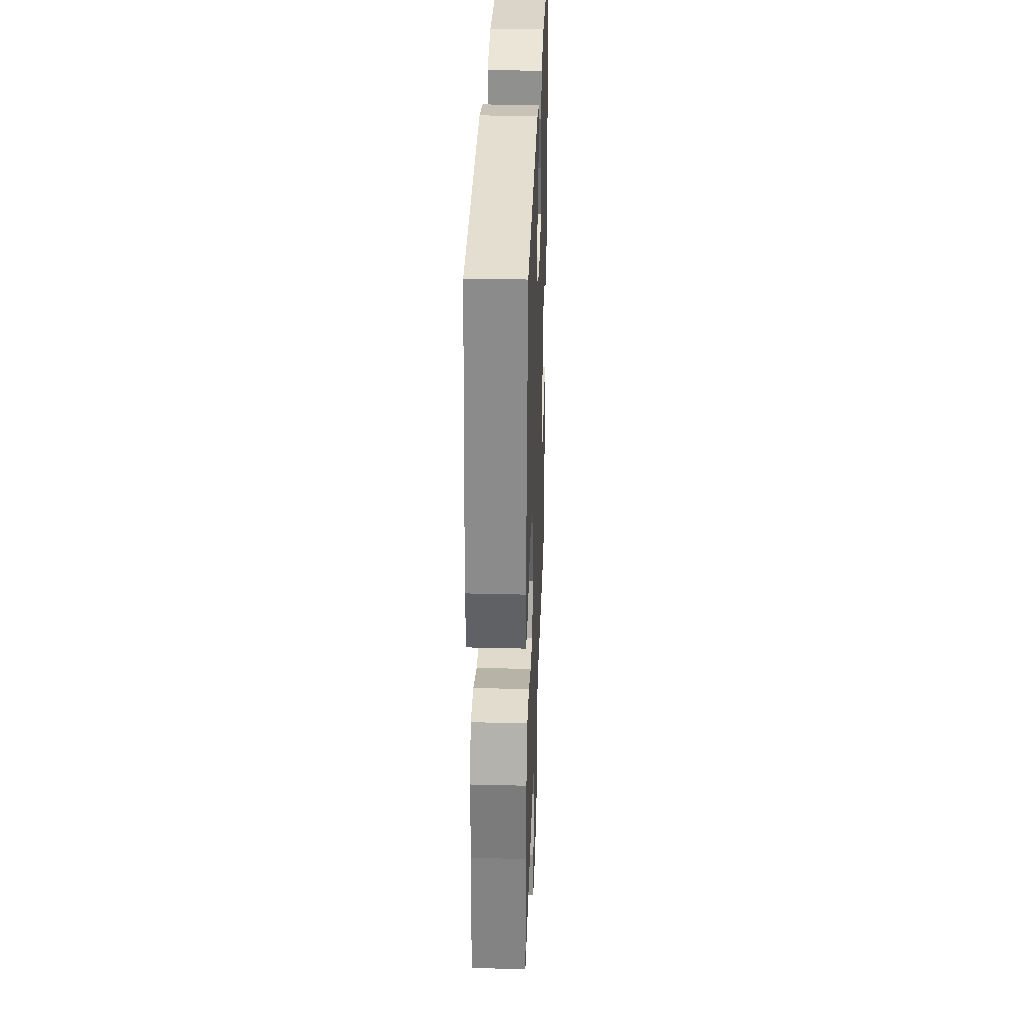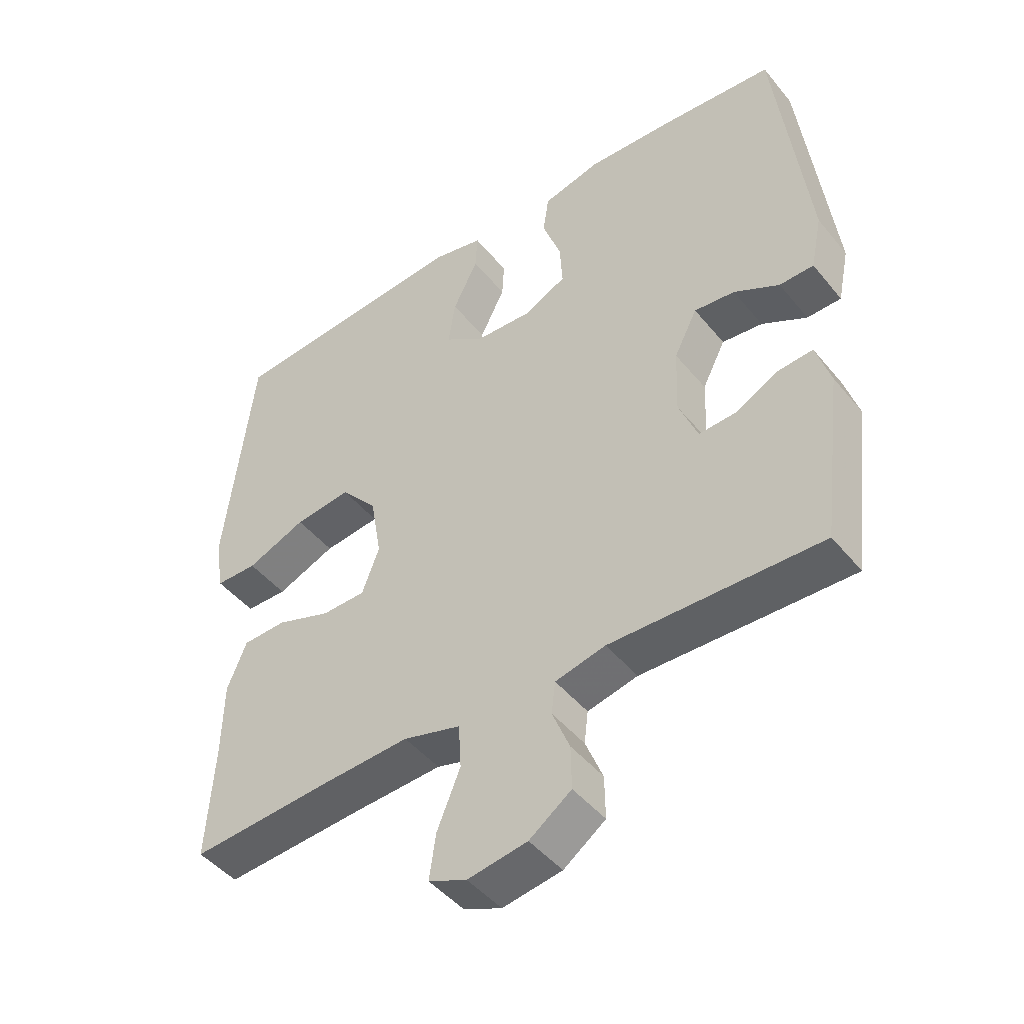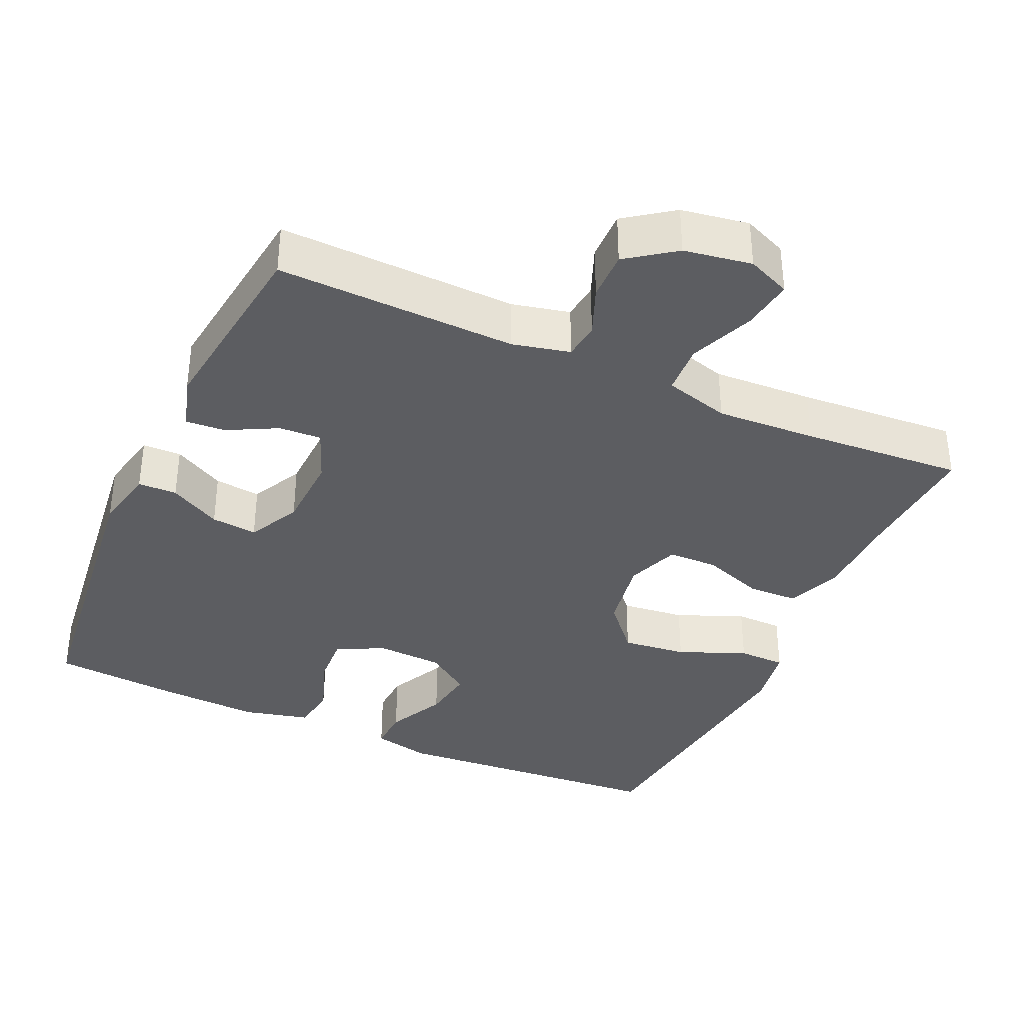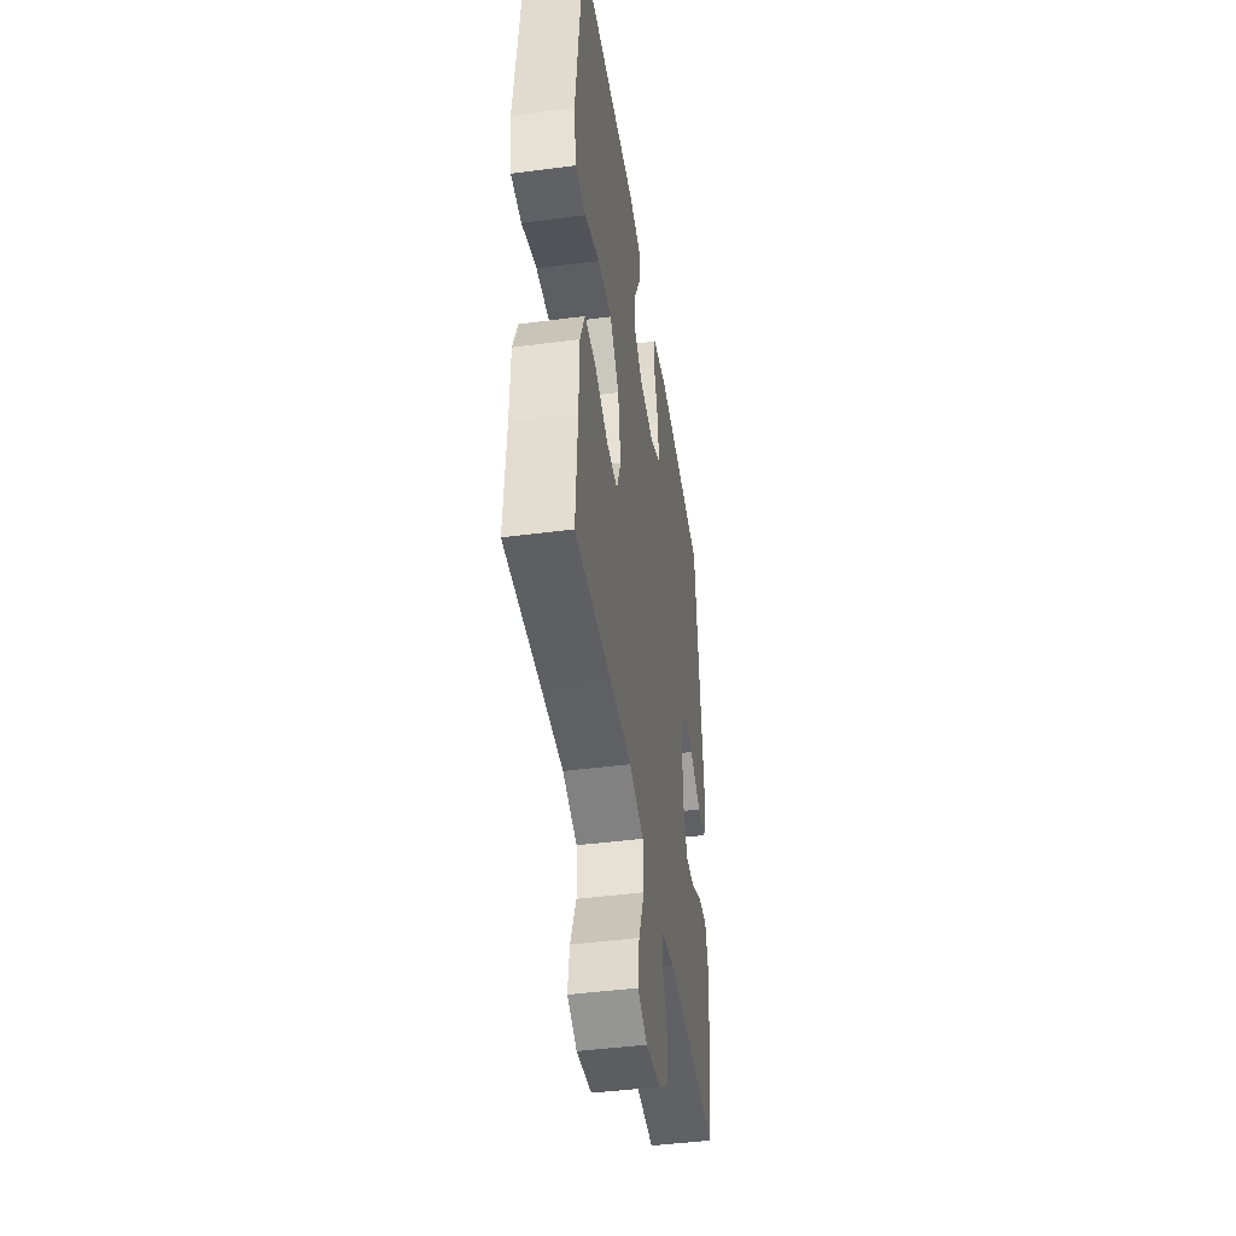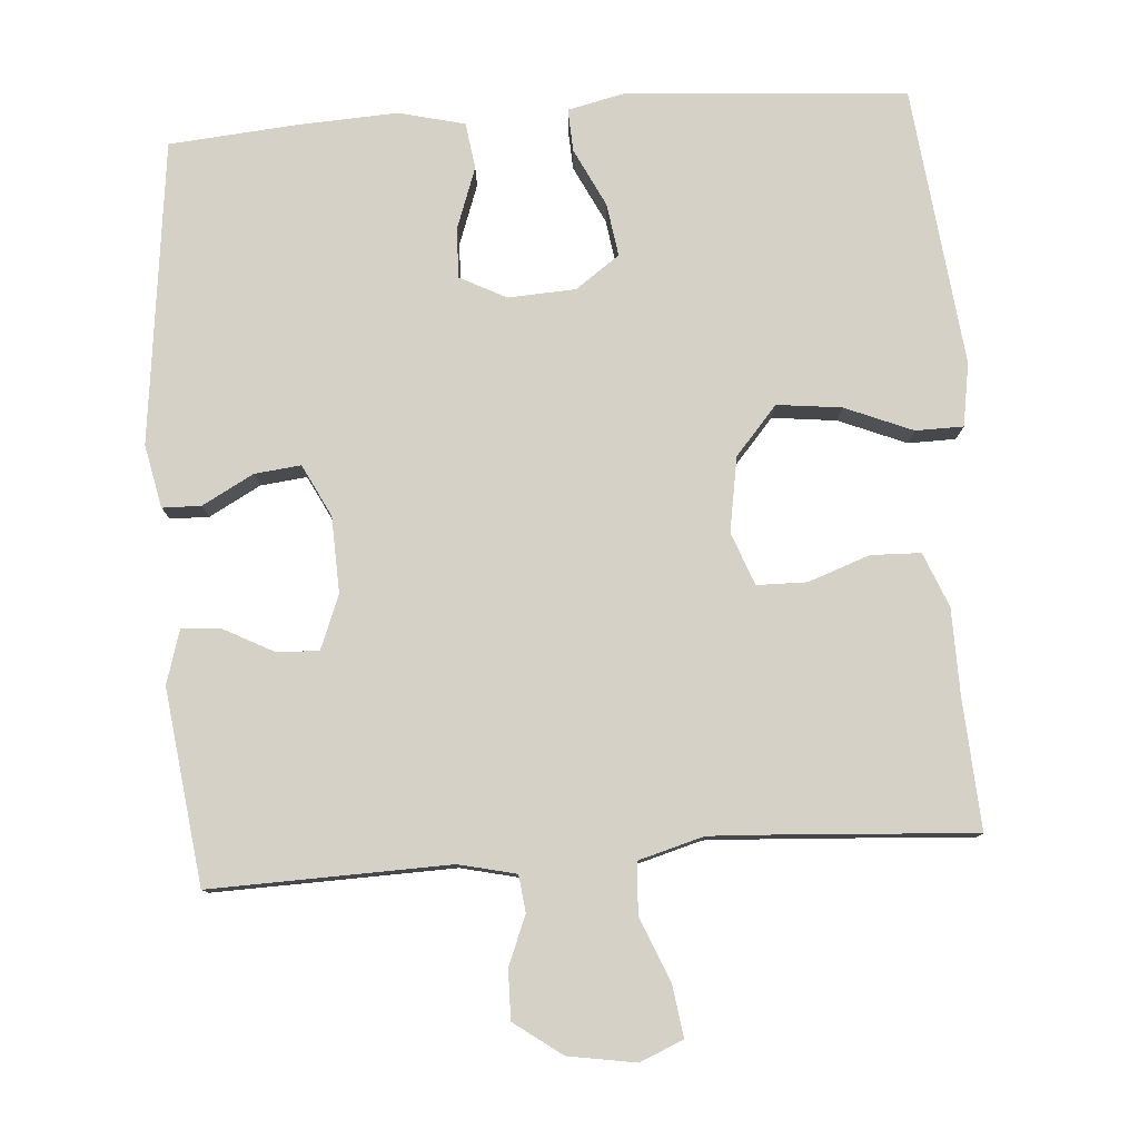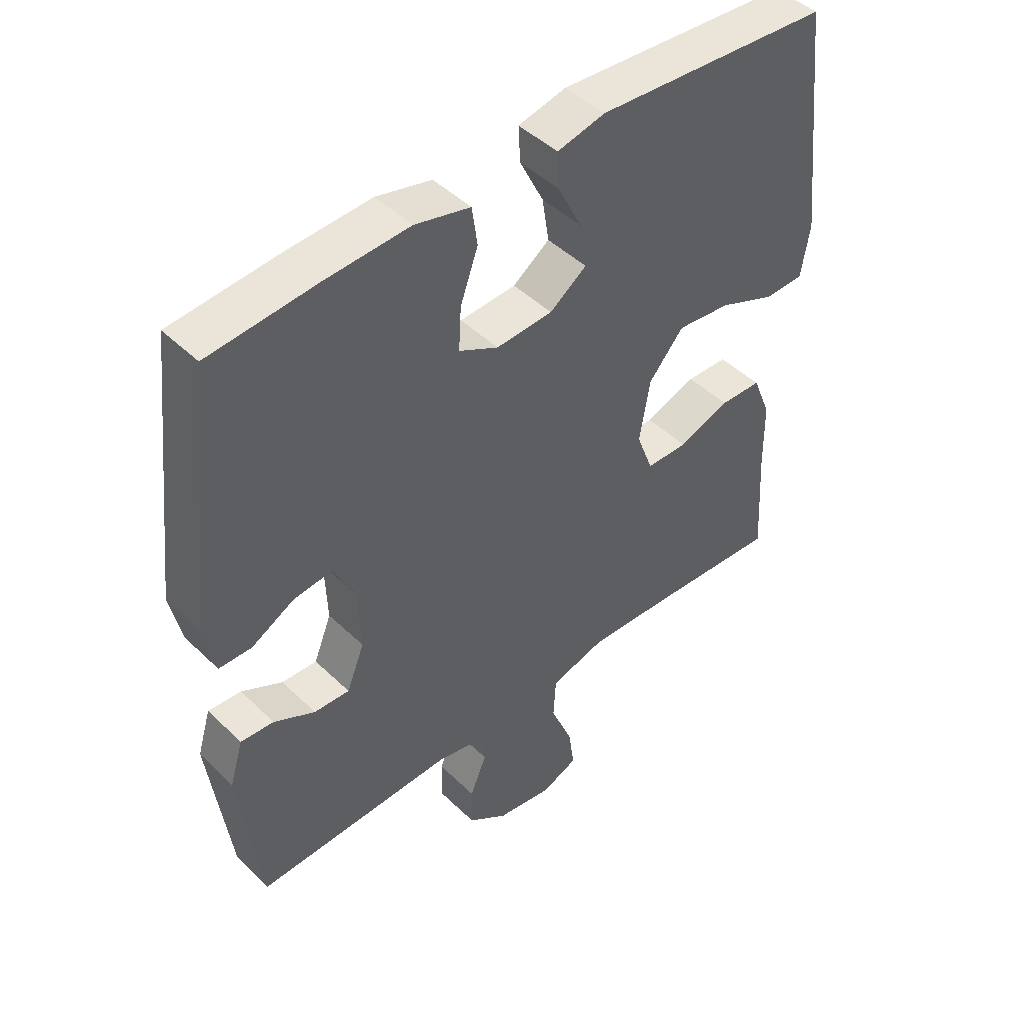
<metadata>
{"format":"obj","ext":"obj","renderer":"f3d","projection":"perspective","resolution":1024,"background":"white","views":[{"elev":32.3,"azim":-88.0,"up":"+Z"},{"elev":-46.4,"azim":36.9,"up":"+Z"},{"elev":-36.6,"azim":155.7,"up":"+Y"},{"elev":-45.1,"azim":-81.4,"up":"+Z"},{"elev":79.3,"azim":175.9,"up":"+Y"},{"elev":46.1,"azim":137.7,"up":"+Z"}]}
</metadata>
<code>
v 0.5 0.07 0.5
v 0.548 0.07 0.086
v 0.53 0.07 0
v 0.477 0.07 -0.001
v 0.407 0.07 0.037
v 0.344 0.07 0.044
v 0.308 0.07 -0.027
v 0.304 0.07 -0.131
v 0.333 0.07 -0.204
v 0.391 0.07 -0.201
v 0.458 0.07 -0.166
v 0.512 0.07 -0.162
v 0.534 0.07 -0.235
v 0.5 0.07 -0.5
v 0.174 0.07 -0.491
v 0.096 0.07 -0.509
v 0.09 0.07 -0.559
v 0.117 0.07 -0.626
v 0.118 0.07 -0.693
v 0.053 0.07 -0.74
v -0.039 0.07 -0.755
v -0.098 0.07 -0.73
v -0.088 0.07 -0.66
v -0.052 0.07 -0.572
v -0.056 0.07 -0.503
v -0.145 0.07 -0.478
v -0.281 0.07 -0.485
v -0.5 0.07 -0.5
v -0.489 0.07 -0.322
v -0.487 0.07 -0.205
v -0.457 0.07 -0.131
v -0.389 0.07 -0.129
v -0.305 0.07 -0.159
v -0.237 0.07 -0.158
v -0.21 0.07 -0.086
v -0.227 0.07 0.015
v -0.284 0.07 0.081
v -0.372 0.07 0.071
v -0.464 0.07 0.033
v -0.529 0.07 0.034
v -0.543 0.07 0.12
v -0.5 0.07 0.5
v -0.118 0.07 0.528
v -0.04 0.07 0.51
v -0.043 0.07 0.452
v -0.082 0.07 0.373
v -0.093 0.07 0.301
v -0.033 0.07 0.258
v 0.059 0.07 0.253
v 0.123 0.07 0.286
v 0.119 0.07 0.356
v 0.09 0.07 0.437
v 0.099 0.07 0.5
v 0.189 0.07 0.522
v 0.325 0.07 0.515
v 0.5 0 0.5
v 0.548 0 0.086
v 0.53 0 0
v 0.477 0 -0.001
v 0.407 0 0.037
v 0.344 0 0.044
v 0.308 0 -0.027
v 0.304 0 -0.131
v 0.333 0 -0.204
v 0.391 0 -0.201
v 0.458 0 -0.166
v 0.512 0 -0.162
v 0.534 0 -0.235
v 0.5 0 -0.5
v 0.174 0 -0.491
v 0.096 0 -0.509
v 0.09 0 -0.559
v 0.117 0 -0.626
v 0.118 0 -0.693
v 0.053 0 -0.74
v -0.039 0 -0.755
v -0.098 0 -0.73
v -0.088 0 -0.66
v -0.052 0 -0.572
v -0.056 0 -0.503
v -0.145 0 -0.478
v -0.281 0 -0.485
v -0.5 0 -0.5
v -0.489 0 -0.322
v -0.487 0 -0.205
v -0.457 0 -0.131
v -0.389 0 -0.129
v -0.305 0 -0.159
v -0.237 0 -0.158
v -0.21 0 -0.086
v -0.227 0 0.015
v -0.284 0 0.081
v -0.372 0 0.071
v -0.464 0 0.033
v -0.529 0 0.034
v -0.543 0 0.12
v -0.5 0 0.5
v -0.118 0 0.528
v -0.04 0 0.51
v -0.043 0 0.452
v -0.082 0 0.373
v -0.093 0 0.301
v -0.033 0 0.258
v 0.059 0 0.253
v 0.123 0 0.286
v 0.119 0 0.356
v 0.09 0 0.437
v 0.099 0 0.5
v 0.189 0 0.522
v 0.325 0 0.515
f 3 4 5
f 2 3 5
f 1 2 5
f 55 1 5
f 54 55 5
f 53 54 5
f 52 53 5
f 51 52 5
f 50 51 5 6
f 49 50 6 7
f 48 49 7 8
f 47 48 8 9
f 44 45 46
f 43 44 46
f 42 43 46
f 41 42 46
f 40 41 46
f 39 40 46
f 38 39 46
f 37 38 46 47
f 36 37 47 9
f 31 32 33
f 30 31 33
f 29 30 33
f 29 33 34
f 28 29 34
f 27 28 34
f 26 27 34 35
f 22 23 24
f 21 22 24
f 20 21 24
f 19 20 24
f 18 19 24
f 17 18 24
f 16 17 24 25
f 25 26 35
f 16 25 35
f 15 16 35
f 13 14 15
f 12 13 15
f 11 12 15
f 10 11 15
f 15 35 36 9
f 9 10 15
f 60 59 58
f 60 58 57
f 60 57 56
f 60 56 110
f 60 110 109
f 60 109 108
f 60 108 107
f 60 107 106
f 61 60 106 105
f 62 61 105 104
f 63 62 104 103
f 64 63 103 102
f 101 100 99
f 101 99 98
f 101 98 97
f 101 97 96
f 101 96 95
f 101 95 94
f 101 94 93
f 102 101 93 92
f 64 102 92 91
f 88 87 86
f 88 86 85
f 88 85 84
f 89 88 84
f 89 84 83
f 89 83 82
f 90 89 82 81
f 79 78 77
f 79 77 76
f 79 76 75
f 79 75 74
f 79 74 73
f 79 73 72
f 80 79 72 71
f 90 81 80
f 90 80 71
f 90 71 70
f 70 69 68
f 70 68 67
f 70 67 66
f 70 66 65
f 64 91 90 70
f 70 65 64
f 1 56 57 2
f 2 57 58 3
f 3 58 59 4
f 4 59 60 5
f 5 60 61 6
f 6 61 62 7
f 7 62 63 8
f 8 63 64 9
f 9 64 65 10
f 10 65 66 11
f 11 66 67 12
f 12 67 68 13
f 13 68 69 14
f 14 69 70 15
f 15 70 71 16
f 16 71 72 17
f 17 72 73 18
f 18 73 74 19
f 19 74 75 20
f 20 75 76 21
f 21 76 77 22
f 22 77 78 23
f 23 78 79 24
f 24 79 80 25
f 25 80 81 26
f 26 81 82 27
f 27 82 83 28
f 28 83 84 29
f 29 84 85 30
f 30 85 86 31
f 31 86 87 32
f 32 87 88 33
f 33 88 89 34
f 34 89 90 35
f 35 90 91 36
f 36 91 92 37
f 37 92 93 38
f 38 93 94 39
f 39 94 95 40
f 40 95 96 41
f 41 96 97 42
f 42 97 98 43
f 43 98 99 44
f 44 99 100 45
f 45 100 101 46
f 46 101 102 47
f 47 102 103 48
f 48 103 104 49
f 49 104 105 50
f 50 105 106 51
f 51 106 107 52
f 52 107 108 53
f 53 108 109 54
f 54 109 110 55
f 55 110 56 1

</code>
